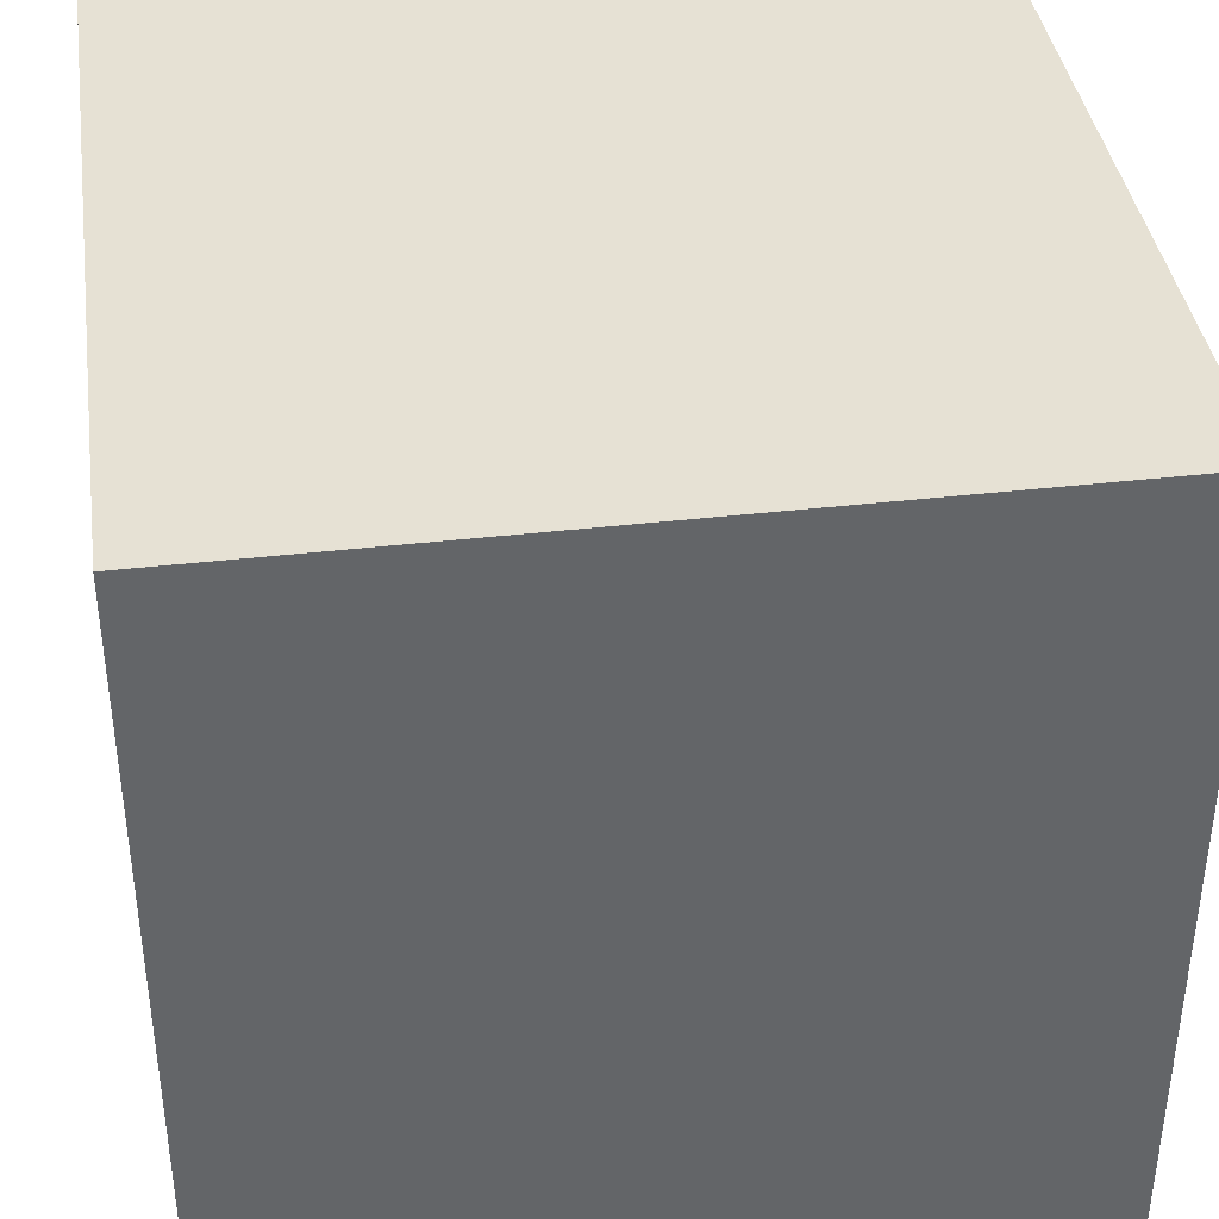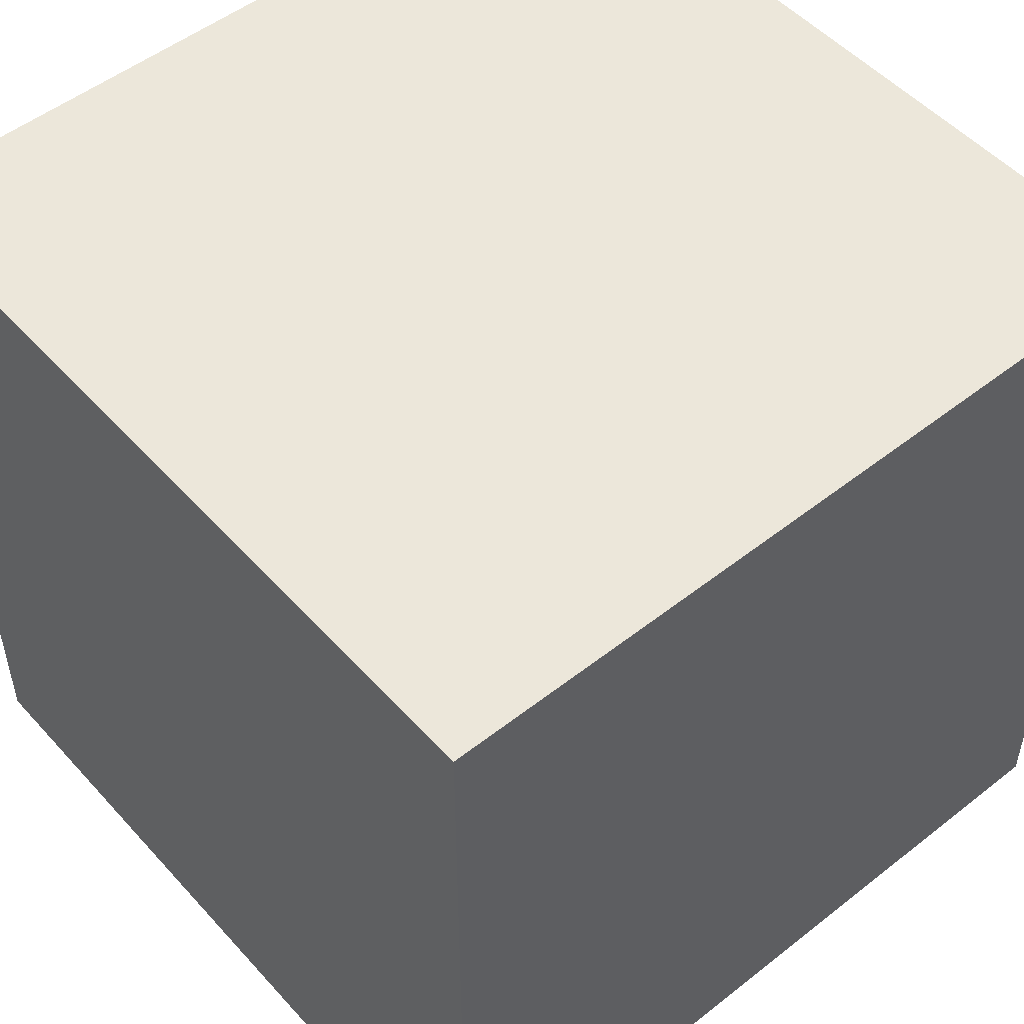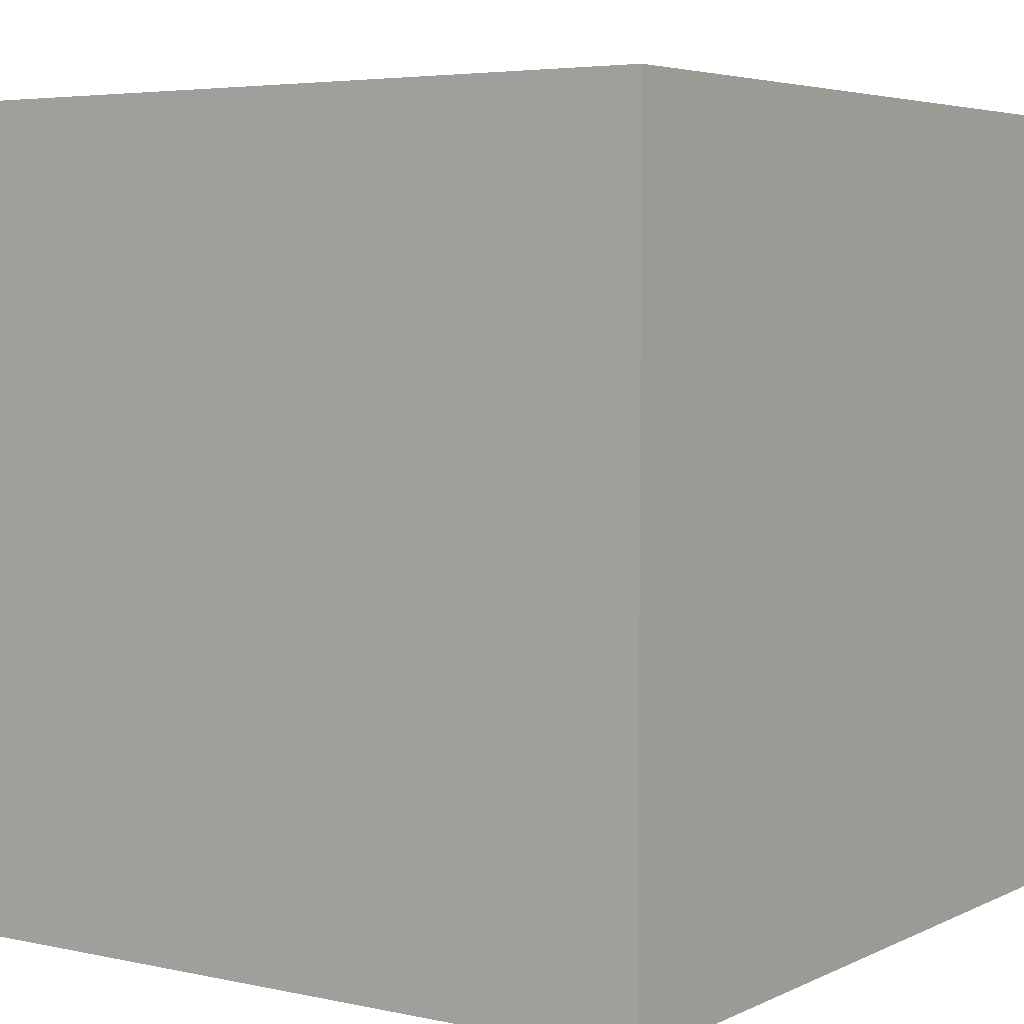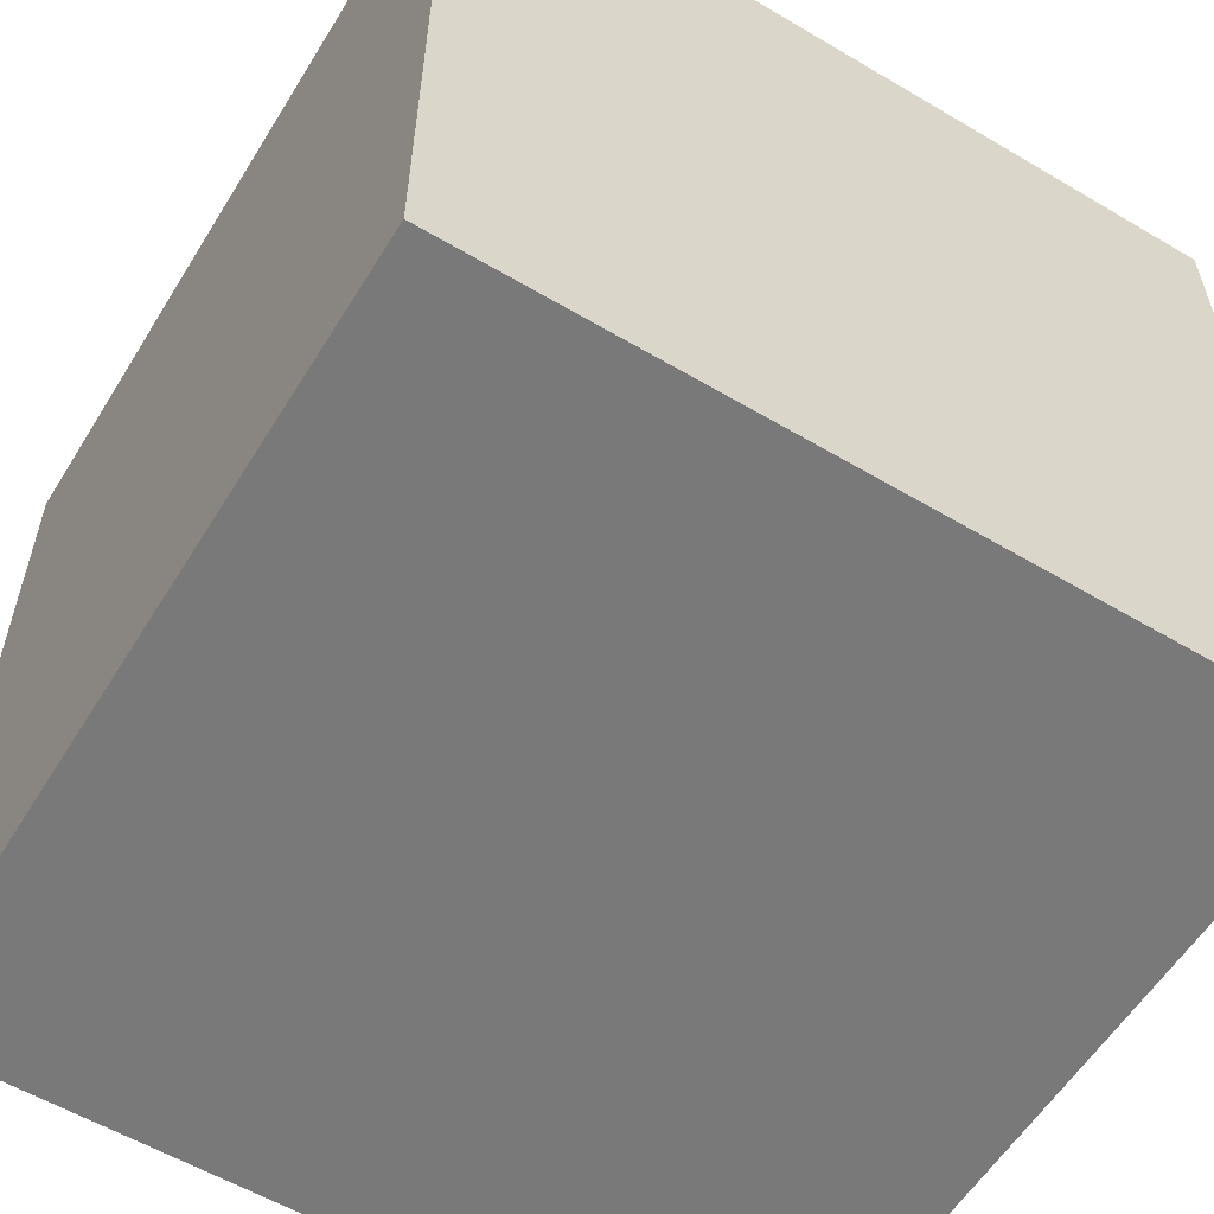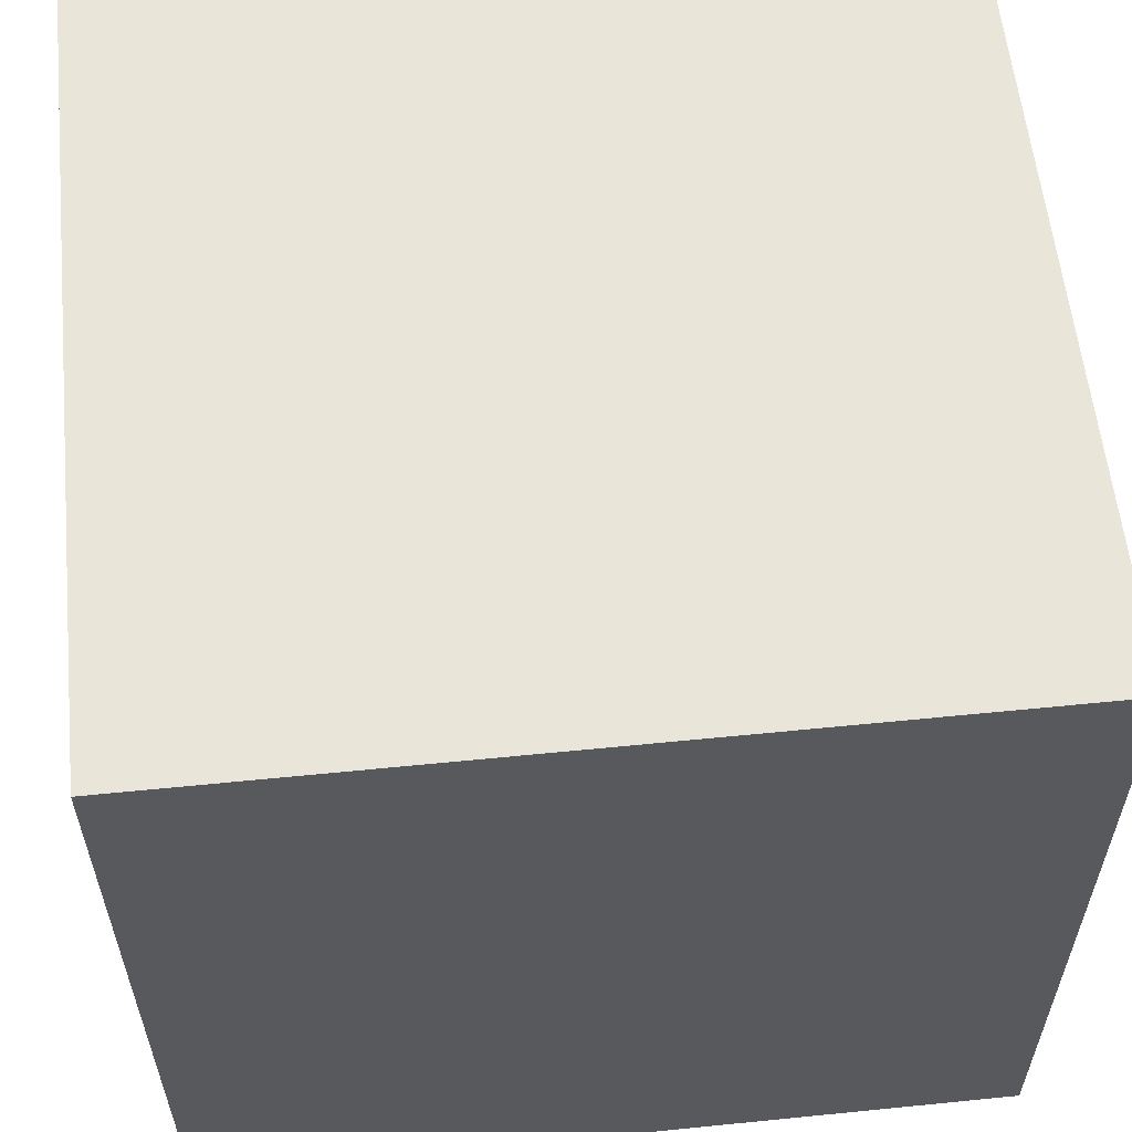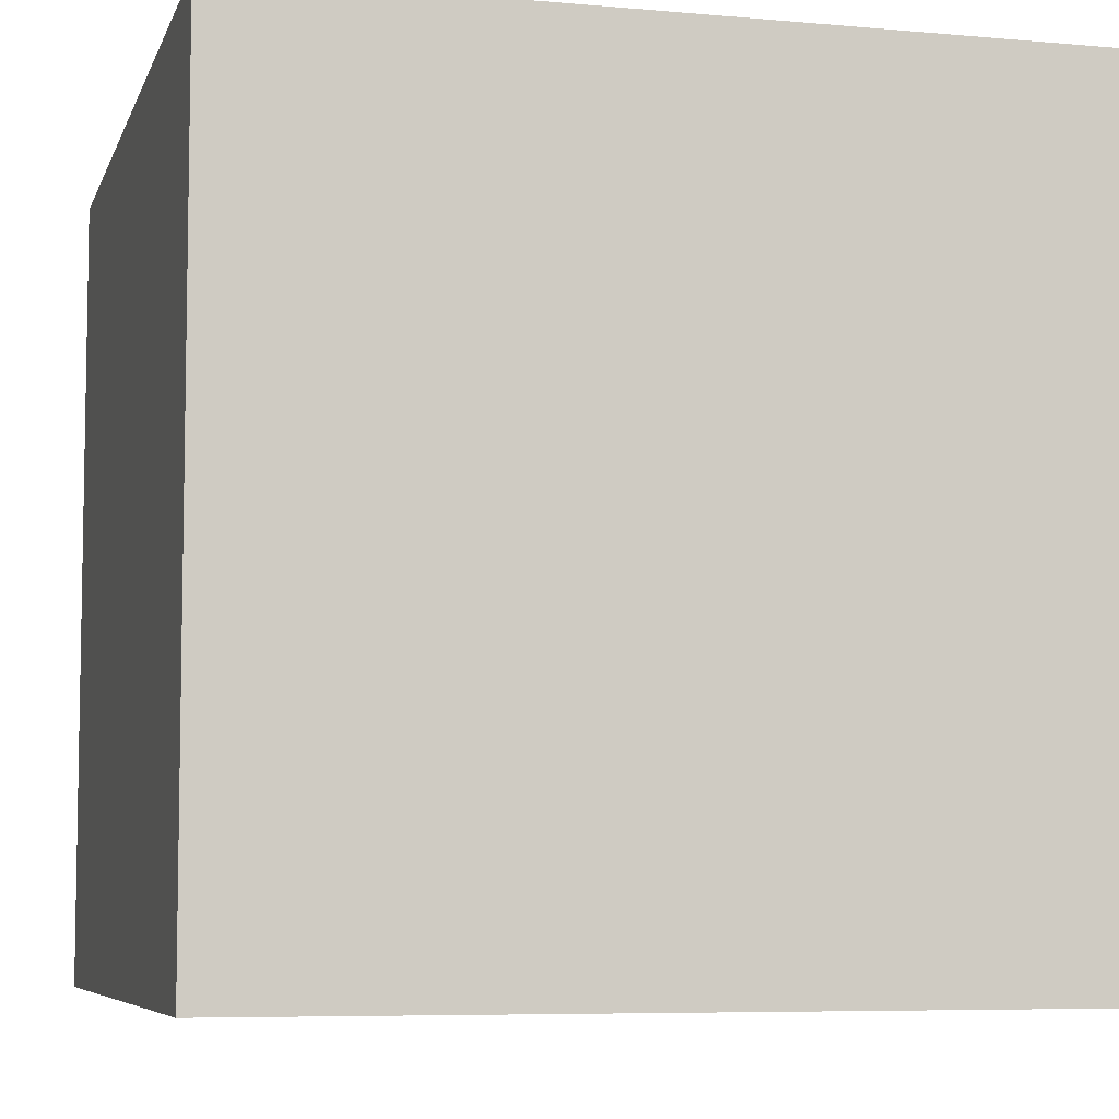
<metadata>
{"format":"obj","ext":"obj","renderer":"f3d","projection":"perspective","resolution":1024,"background":"white","views":[{"elev":39.1,"azim":81.8,"up":"+Z"},{"elev":51.3,"azim":49.5,"up":"+Y"},{"elev":4.7,"azim":-55.4,"up":"+Z"},{"elev":-57.8,"azim":58.5,"up":"+Z"},{"elev":58.6,"azim":-5.9,"up":"+Y"},{"elev":-6.7,"azim":75.2,"up":"+Y"}]}
</metadata>
<code>
o b1
v -0.1 3.3 1.8
v -0.1 3.3 1.5
v -0.1 3.6 1.8
v -0.1 3.6 1.5
v 0.2 3.3 1.8
v 0.2 3.3 1.5
v 0.2 3.6 1.8
v 0.2 3.6 1.5
v -0.1 3.3 1.8
v -0.1 3.6 1.8
v 0.2 3.3 1.8
v 0.2 3.6 1.8
v -0.1 3.3 1.5
v -0.1 3.6 1.5
v 0.2 3.3 1.5
v 0.2 3.6 1.5
v -0.1 3.3 1.8
v 0.2 3.3 1.8
v -0.1 3.3 1.5
v 0.2 3.3 1.5
v -0.1 3.6 1.8
v 0.2 3.6 1.8
v -0.1 3.6 1.5
v 0.2 3.6 1.5
f 3 2 1
f 4 2 3
f 5 6 7
f 7 6 8
f 11 10 9
f 12 10 11
f 13 14 15
f 15 14 16
f 19 18 17
f 20 18 19
f 21 22 23
f 23 22 24

</code>
